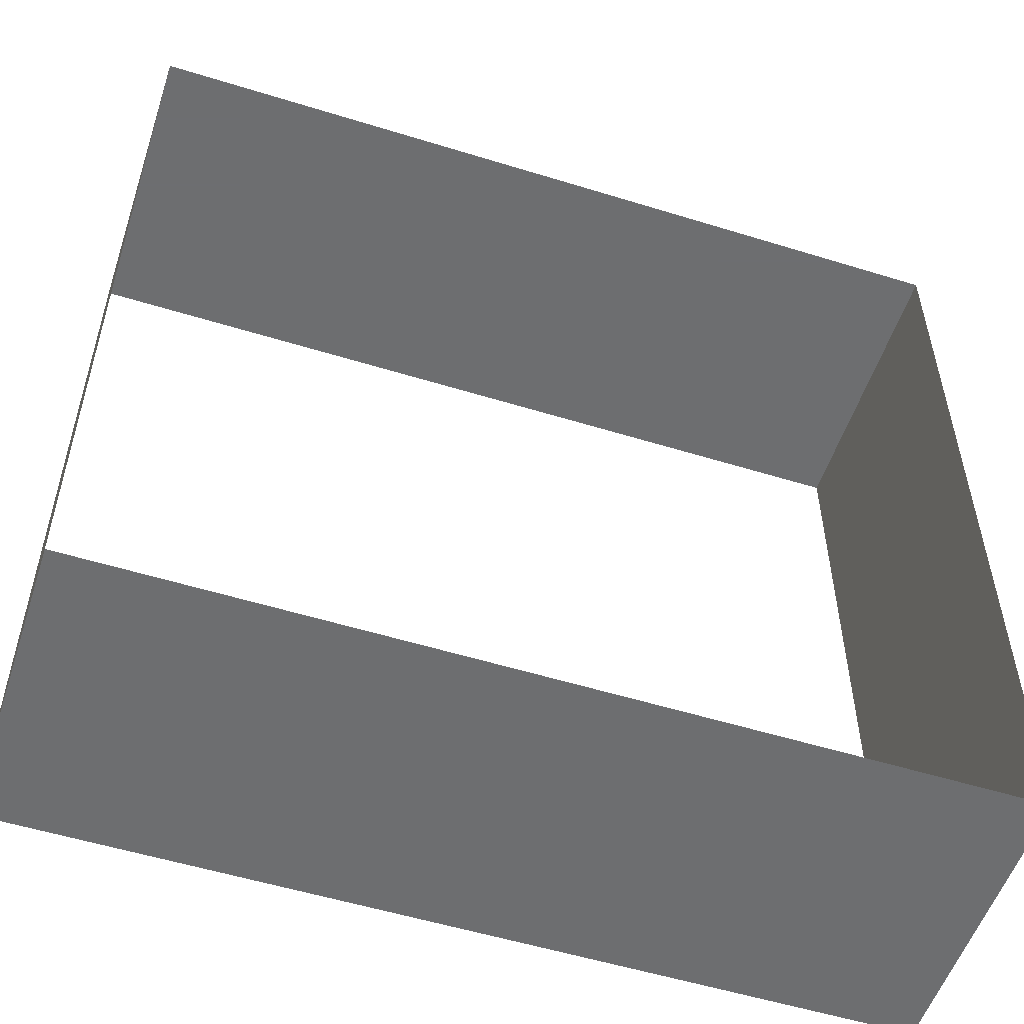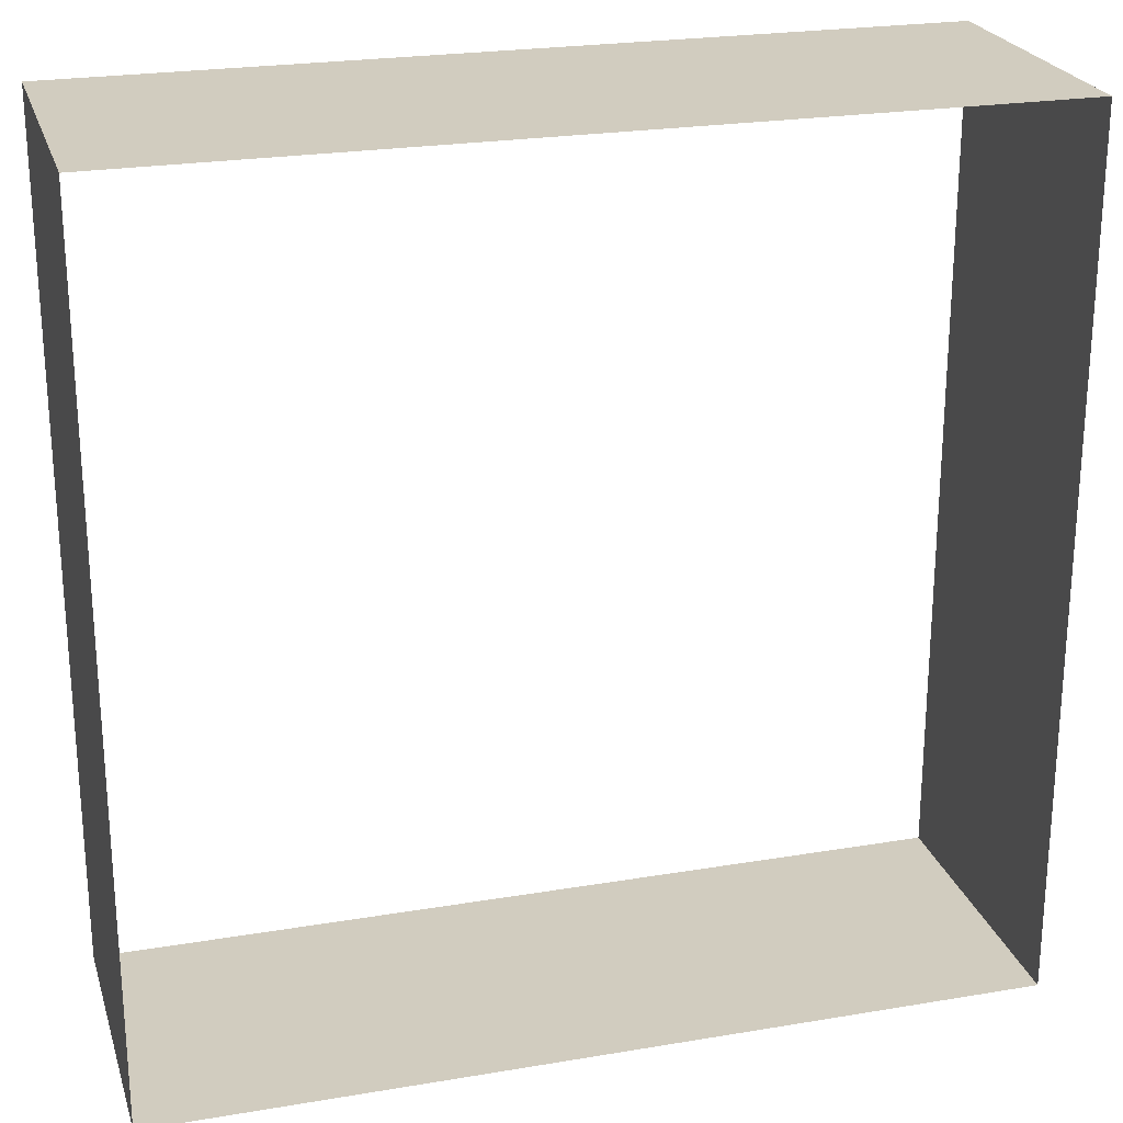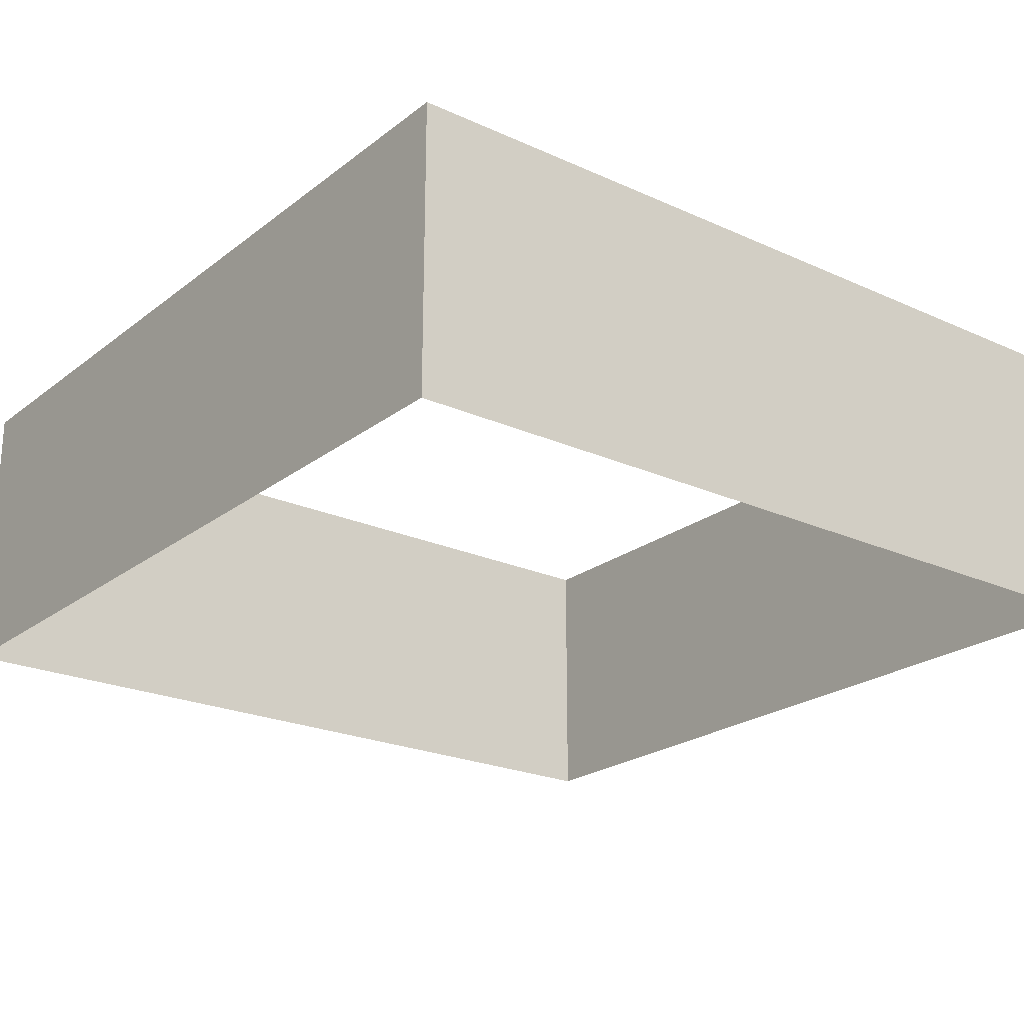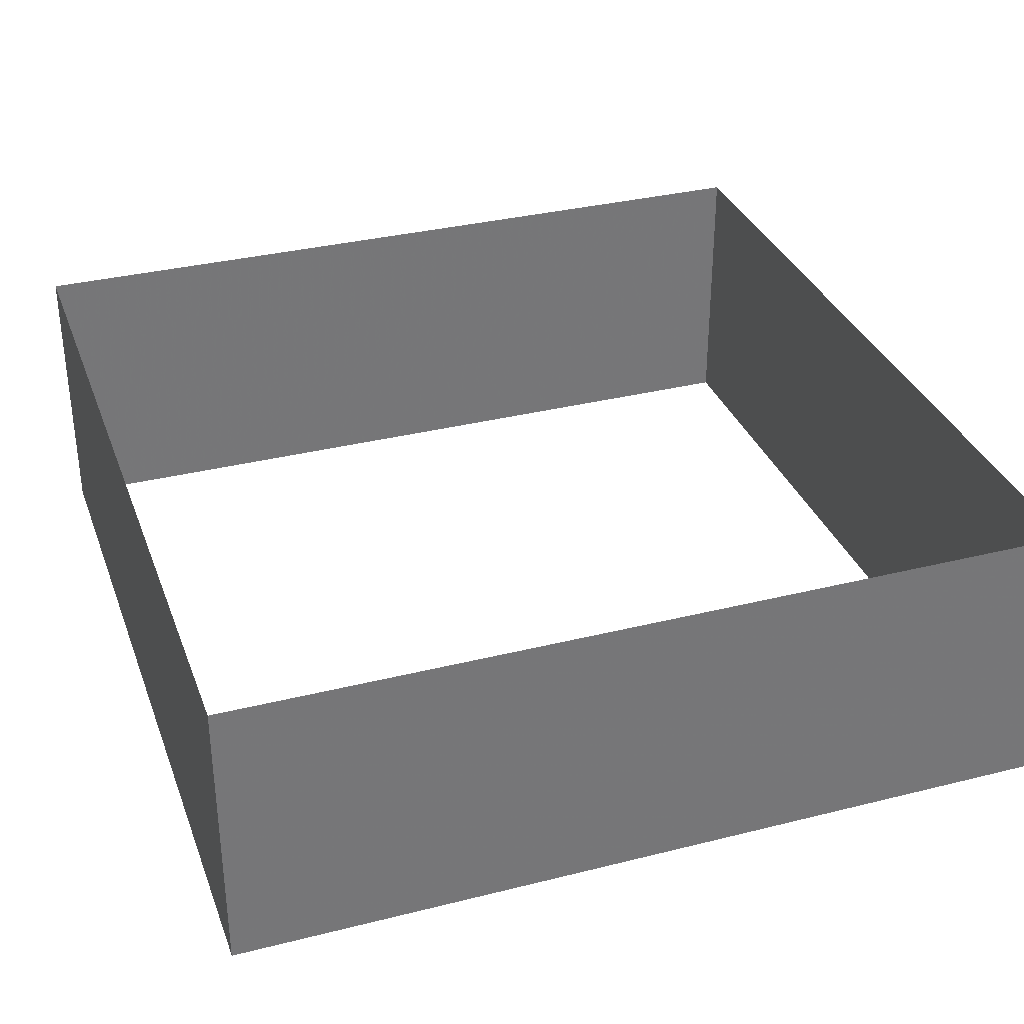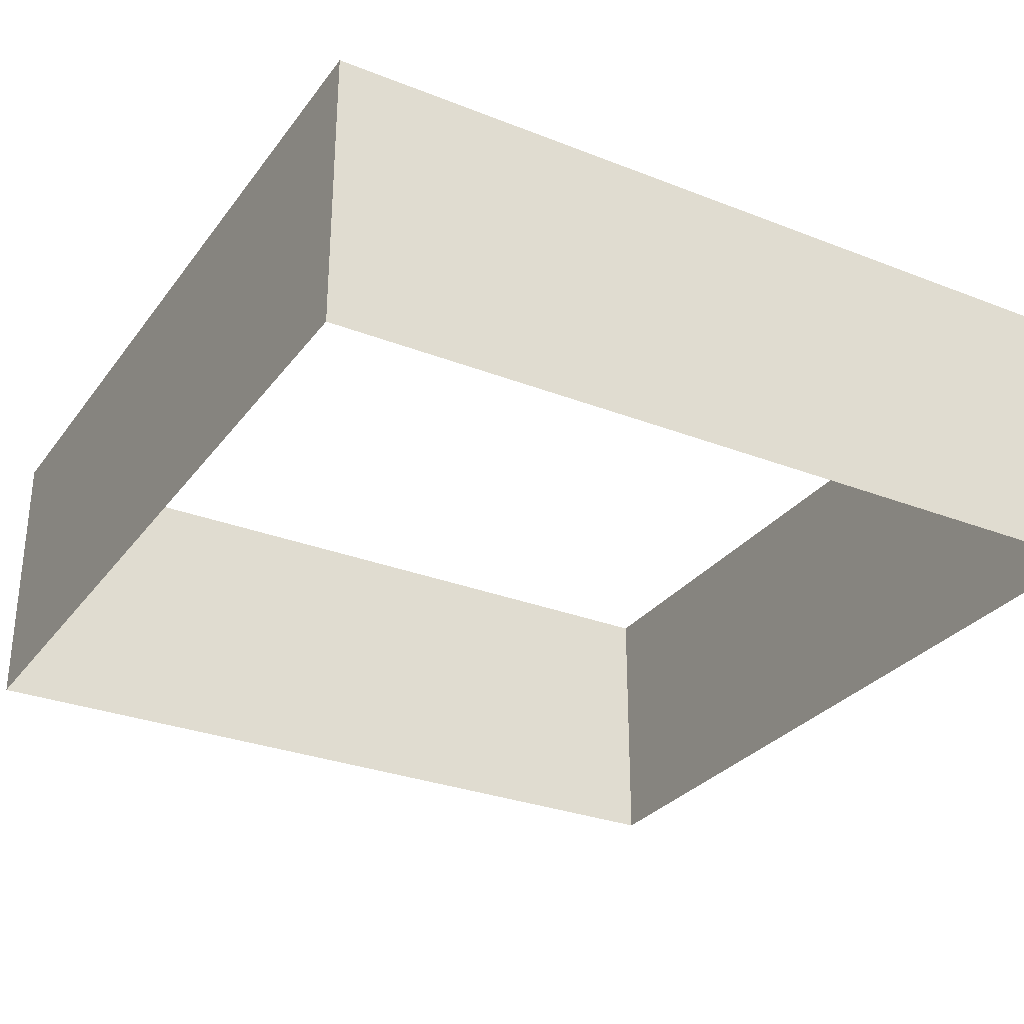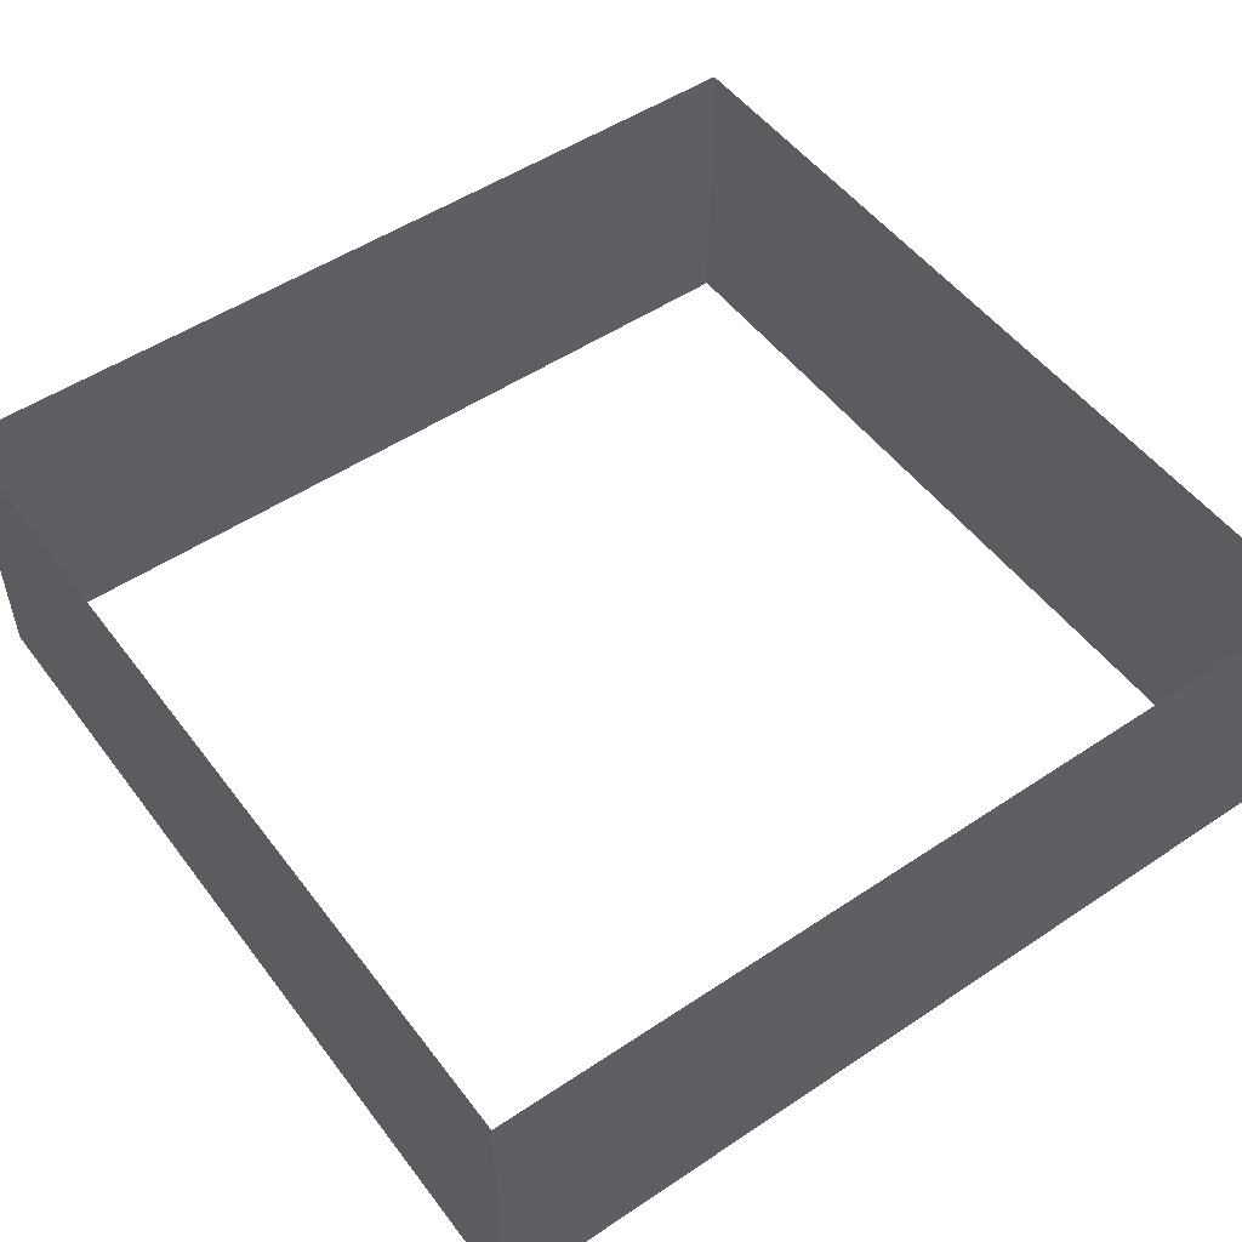
<metadata>
{"format":"obj","ext":"obj","renderer":"f3d","projection":"perspective","resolution":1024,"background":"white","views":[{"elev":-54.3,"azim":161.8,"up":"+Z"},{"elev":23.8,"azim":164.3,"up":"+Z"},{"elev":-22.6,"azim":-127.8,"up":"+Y"},{"elev":33.5,"azim":71.1,"up":"+Y"},{"elev":-29.7,"azim":150.2,"up":"+Y"},{"elev":51.5,"azim":-125.9,"up":"+Y"}]}
</metadata>
<code>
o Cube
v -40 -0.148 -40
v 40 -0.148 -40
v 40 27.15 -40
v -40 27.15 -40
v -40 -0.148 40
v 40 -0.148 40
v 40 27.15 40
v -40 27.15 40
v -40 -0.148 40
v -40 -0.148 -40
v -40 27.15 -40
v -40 27.15 40
v 40 -0.148 -40
v 40 -0.148 40
v 40 27.15 40
v 40 27.15 -40
f 4 1 2 3
f 8 5 6 7
f 12 9 10 11
f 16 13 14 15

</code>
